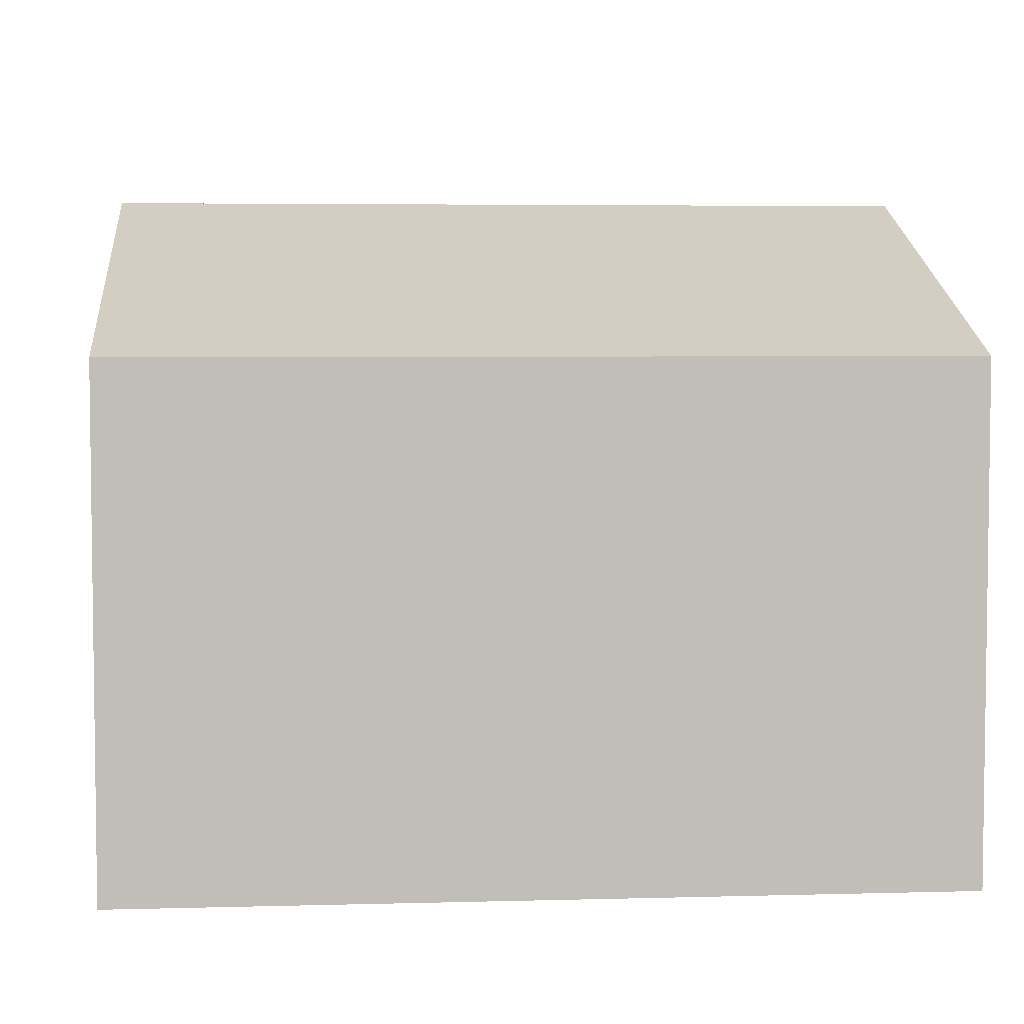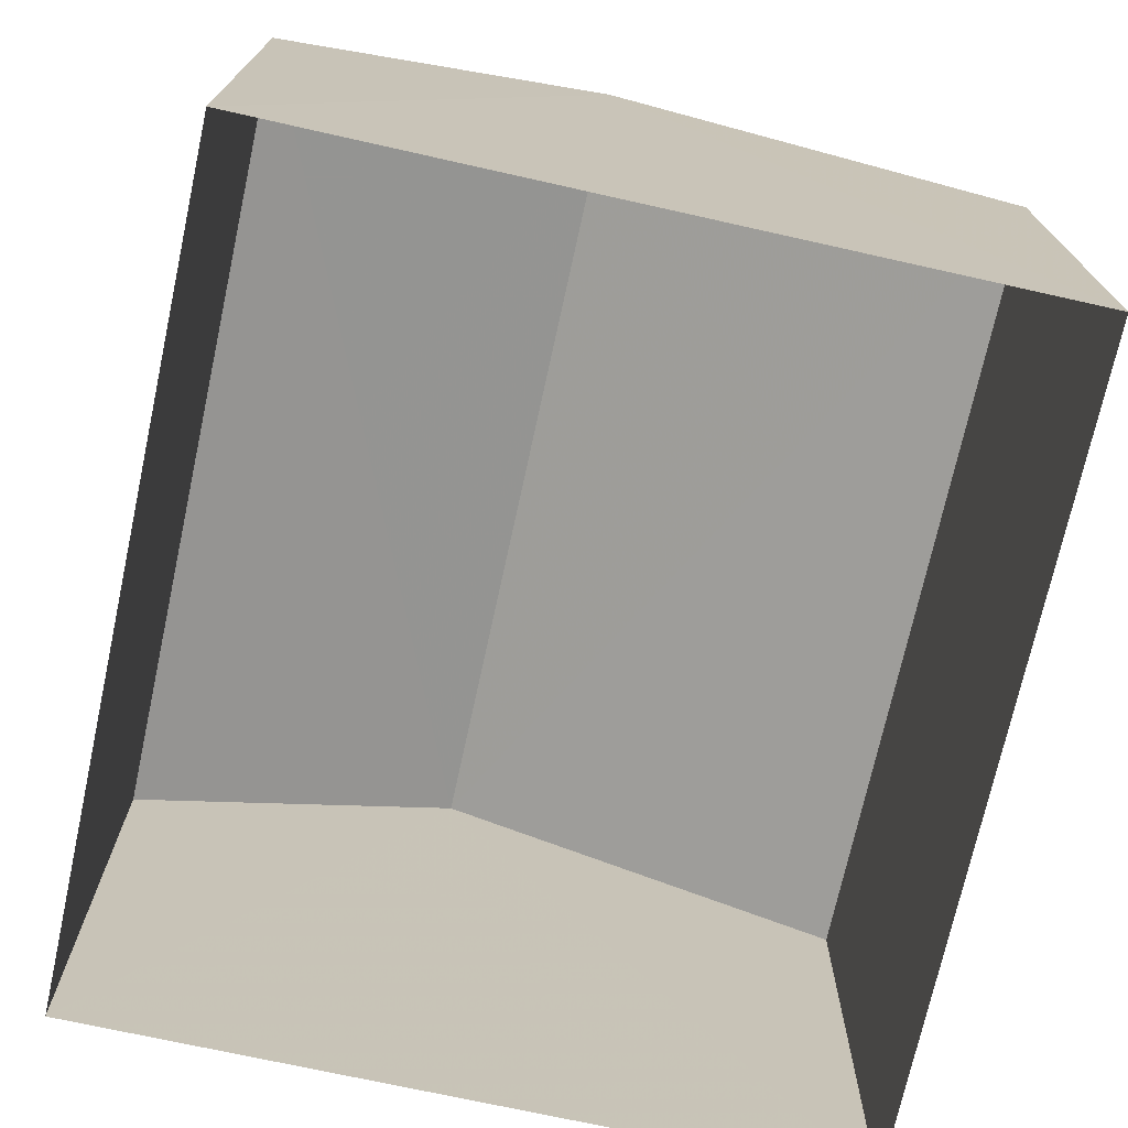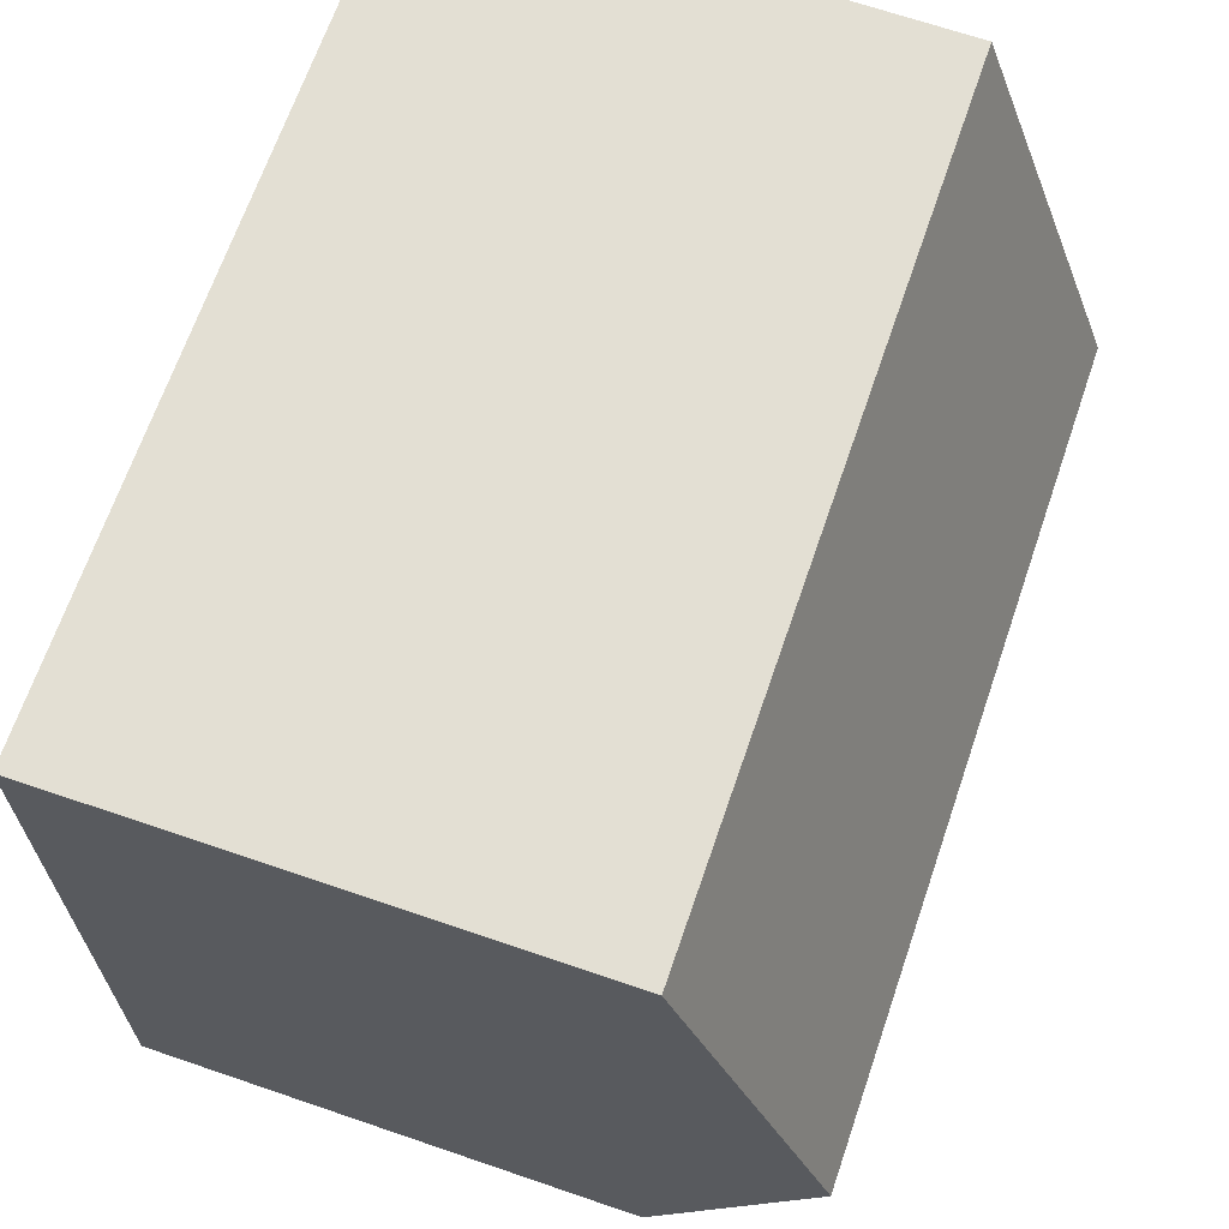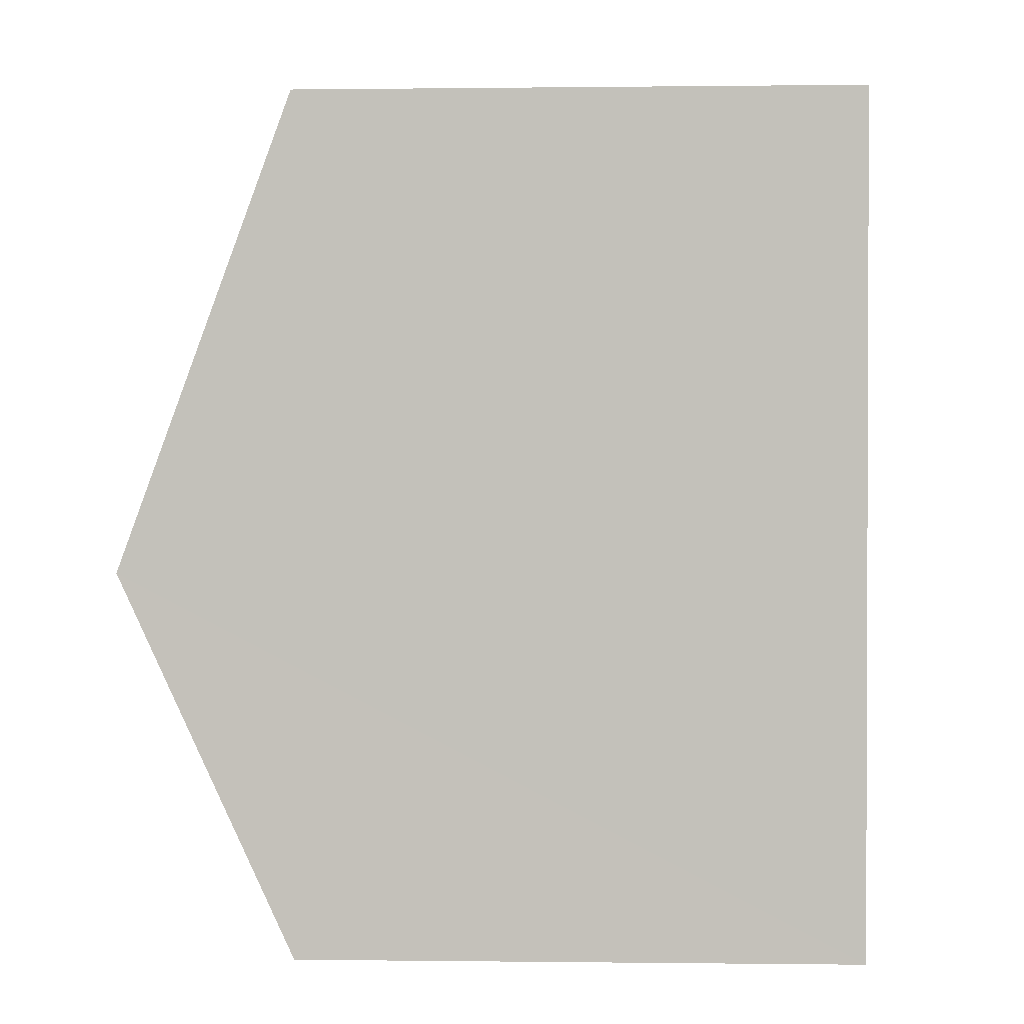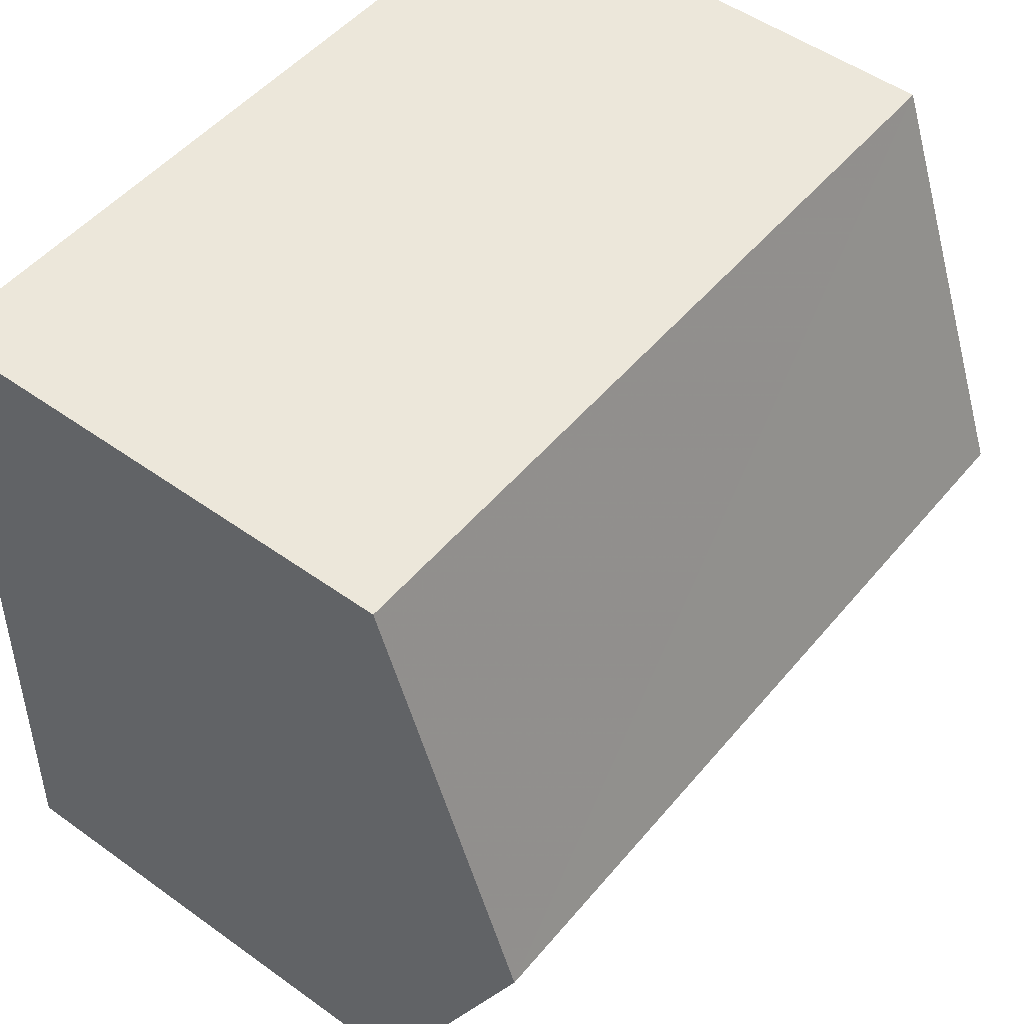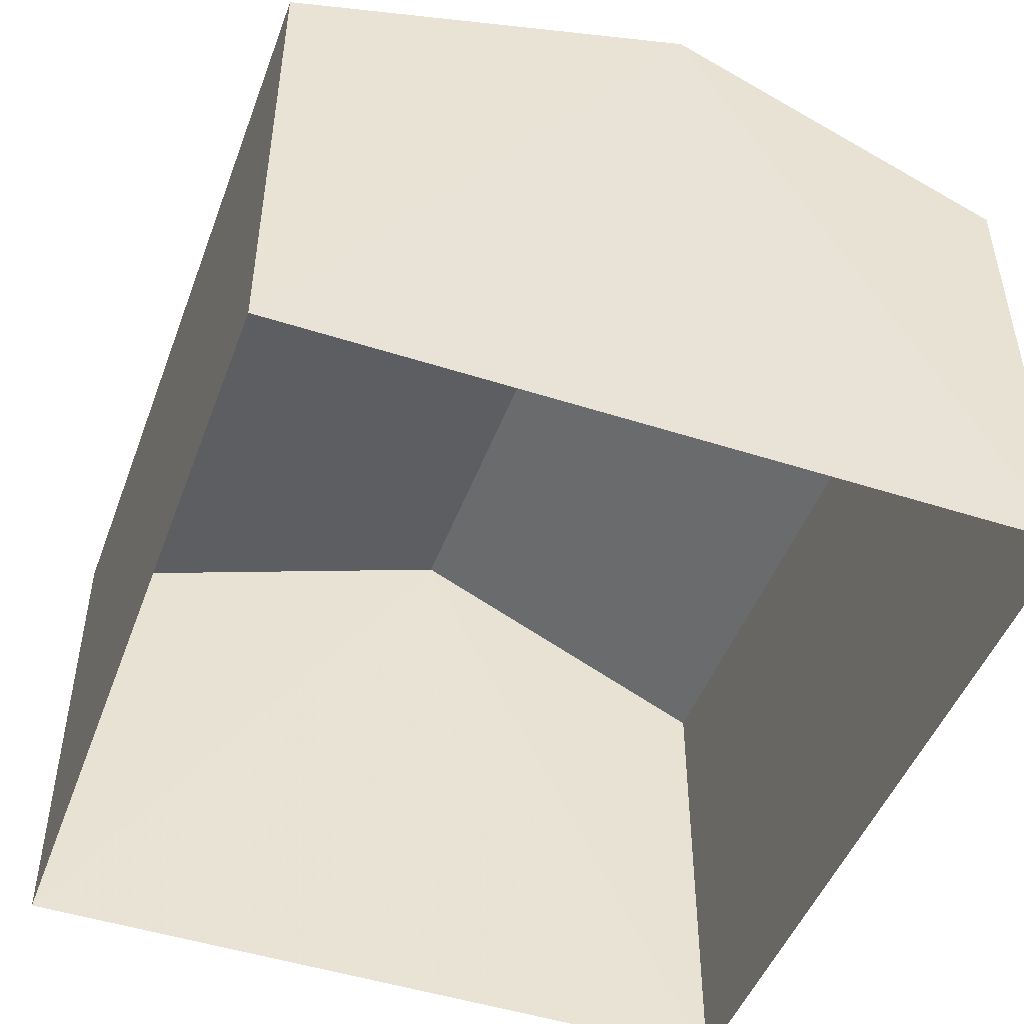
<metadata>
{"format":"obj","ext":"obj","renderer":"f3d","projection":"perspective","resolution":1024,"background":"white","views":[{"elev":4.7,"azim":173.4,"up":"+Z"},{"elev":-72.7,"azim":76.1,"up":"+Z"},{"elev":68.7,"azim":-71.1,"up":"+Y"},{"elev":0.4,"azim":92.8,"up":"+Y"},{"elev":51.4,"azim":-52.0,"up":"+Y"},{"elev":-47.9,"azim":-111.6,"up":"+Z"}]}
</metadata>
<code>
v -3.721e+05 -1.045e+05 29.24
v -3.721e+05 -1.045e+05 29.24
v -3.721e+05 -1.045e+05 29.24
v -3.721e+05 -1.045e+05 29.24
v -3.721e+05 -1.045e+05 36.84
v -3.721e+05 -1.045e+05 35.04
v -3.721e+05 -1.045e+05 36.84
v -3.721e+05 -1.045e+05 35.04
v -3.721e+05 -1.045e+05 35.04
v -3.721e+05 -1.045e+05 35.04
f 1 2 3
f 4 1 3
f 5 6 7
f 5 8 6
f 9 10 5
f 7 9 5
f 6 4 7
f 4 3 7
f 3 9 7
f 6 1 4
f 6 8 1
f 10 3 2
f 10 9 3
f 10 2 5
f 2 1 5
f 1 8 5

</code>
